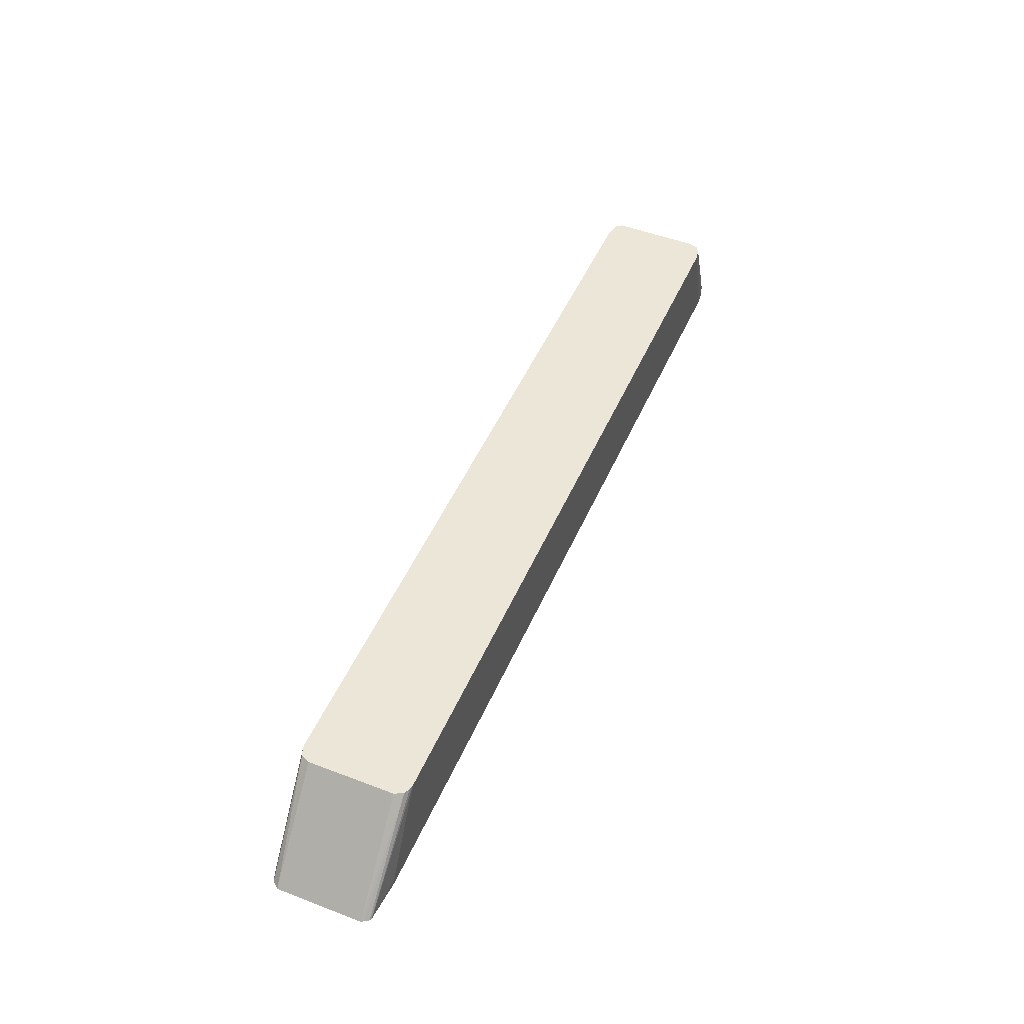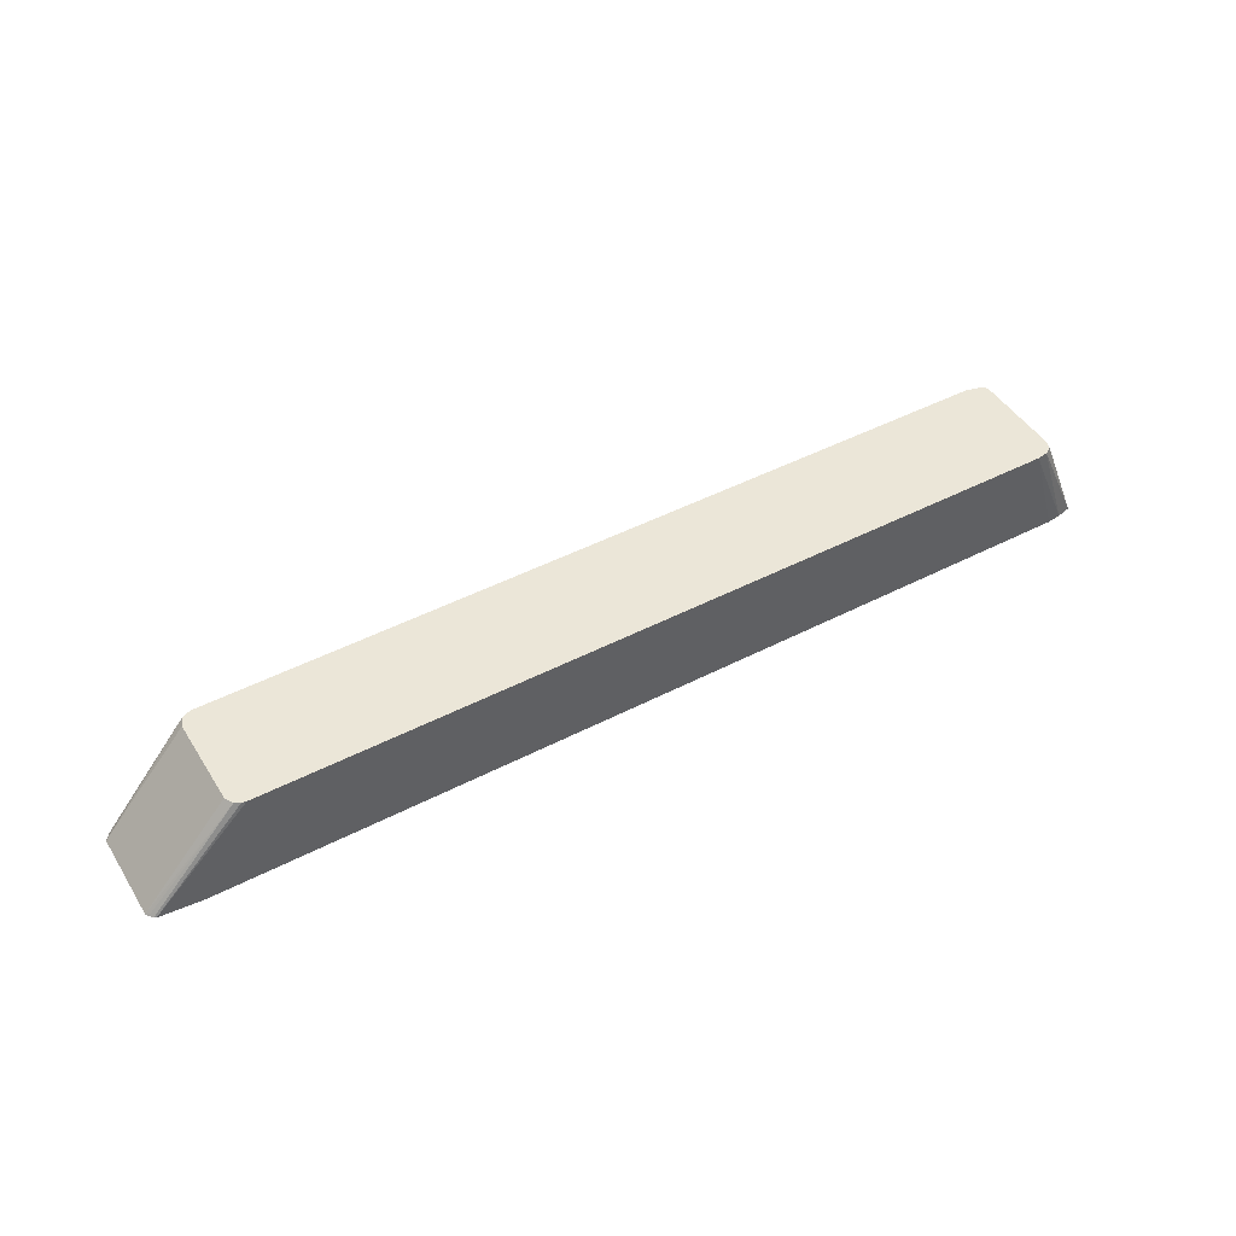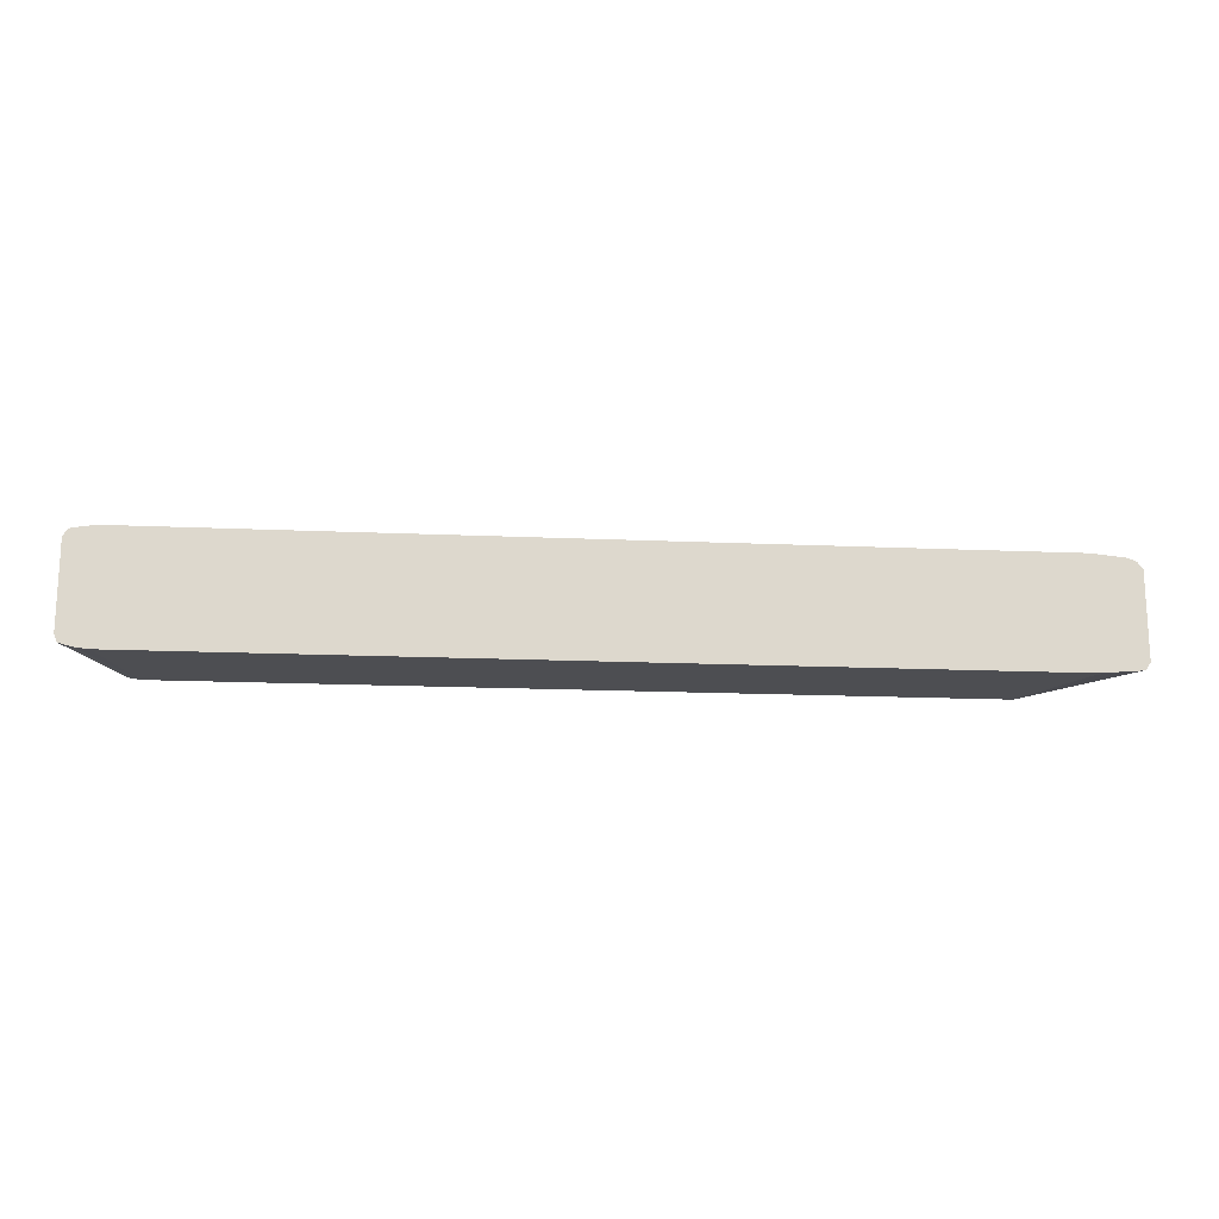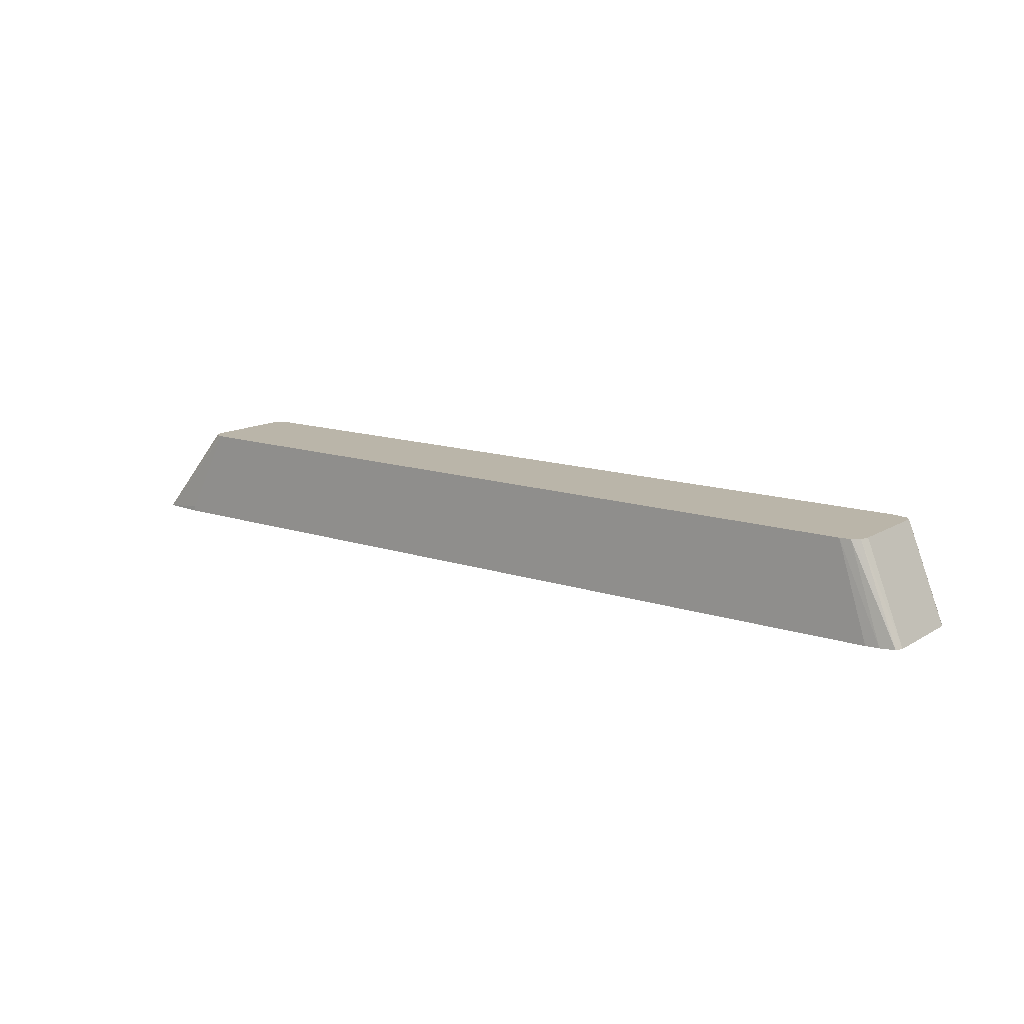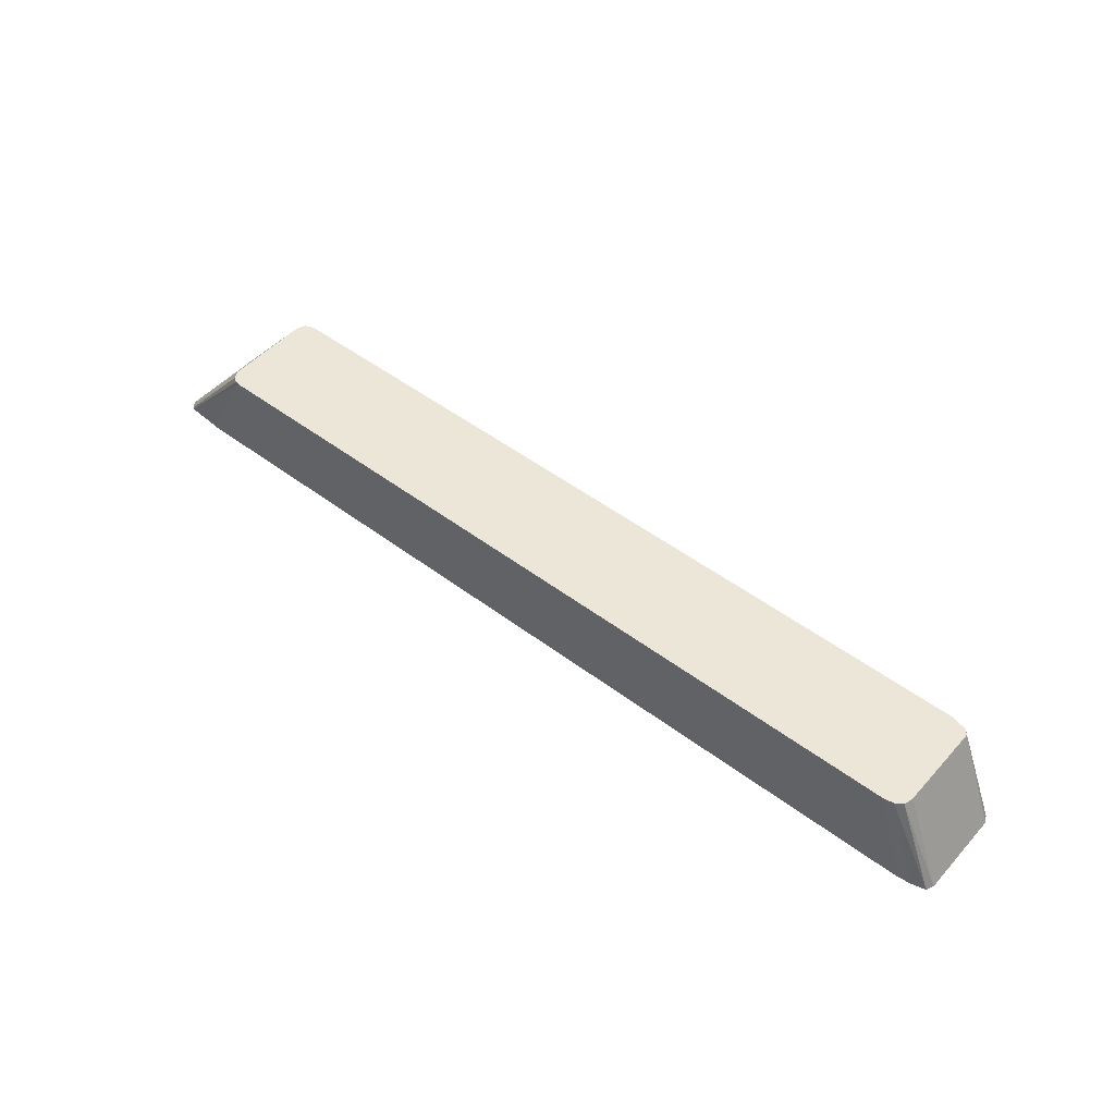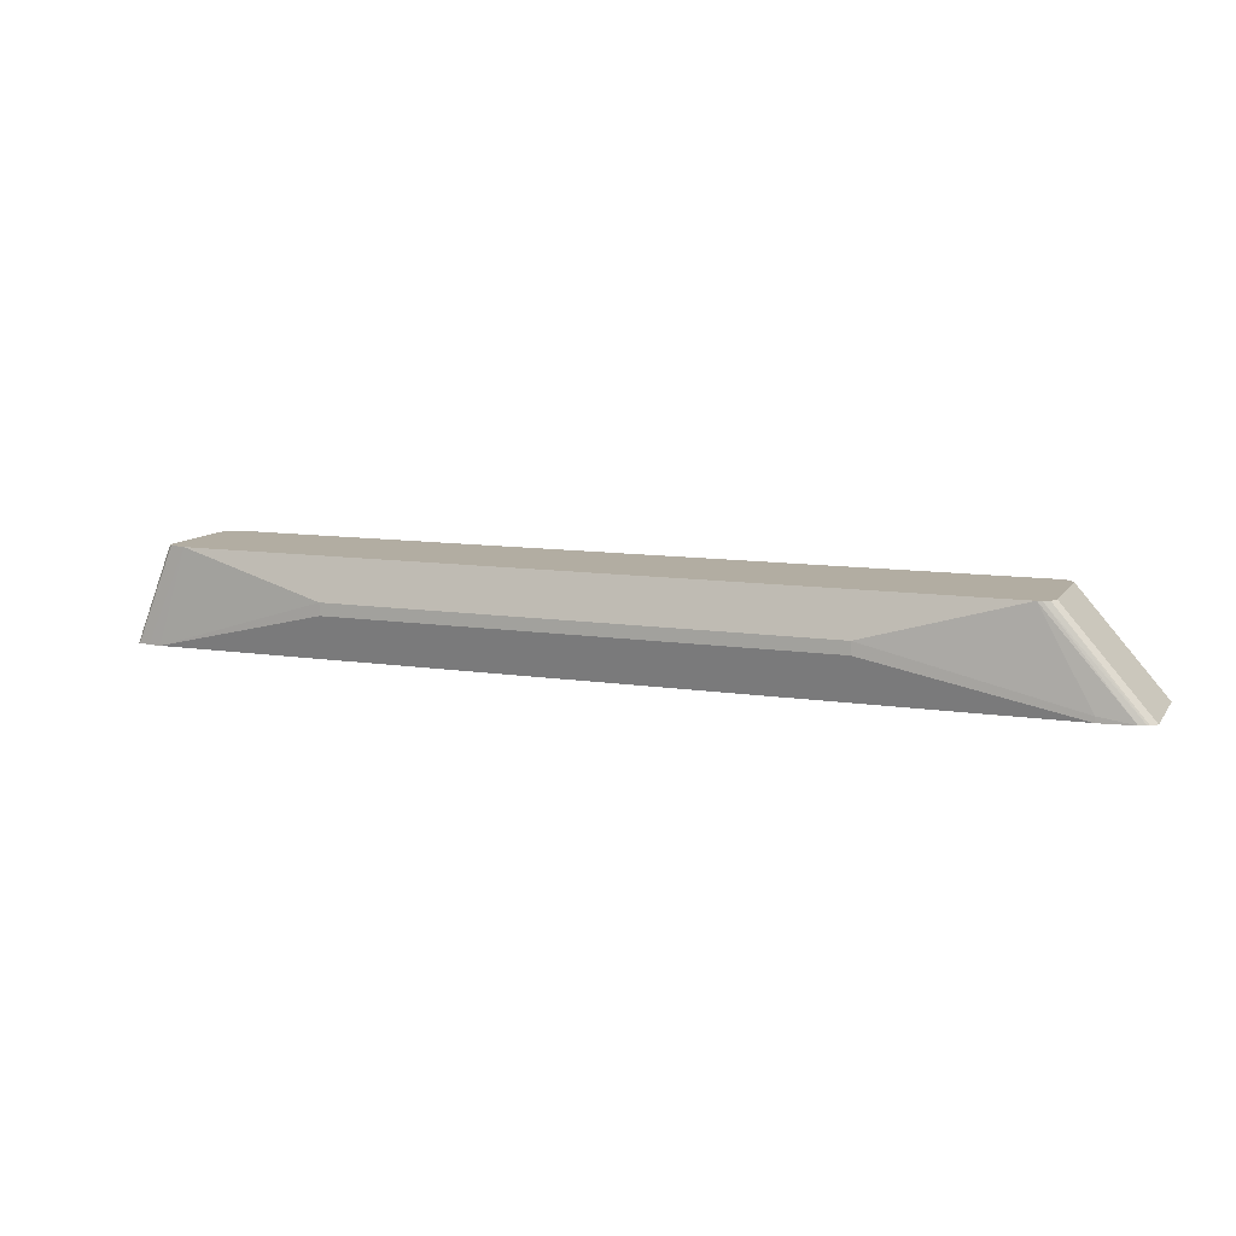
<metadata>
{"format":"obj","ext":"obj","renderer":"f3d","projection":"perspective","resolution":1024,"background":"white","views":[{"elev":49.1,"azim":113.0,"up":"+Y"},{"elev":46.5,"azim":149.4,"up":"+Y"},{"elev":-17.2,"azim":-5.0,"up":"+Z"},{"elev":13.5,"azim":-143.0,"up":"+Y"},{"elev":49.2,"azim":-140.1,"up":"+Y"},{"elev":10.6,"azim":21.1,"up":"+Y"}]}
</metadata>
<code>
v -0.7313 -0.3281 -0.1061
v -0.7538 -0.3281 -0.1035
v -0.6791 -0.1633 -0.1061
v 0.764 -0.3281 -0.1061
v -0.7781 -0.3281 -0.09727
v -0.6973 -0.1633 -0.1032
v 0.6791 -0.1633 -0.1061
v 0.764 -0.3184 -0.1061
v 0.8356 -0.3281 -0.1004
v -0.7835 -0.3281 -0.08489
v -0.7101 -0.1633 -0.09468
v -0.7028 -0.1633 -0.0996
v 0.6865 -0.1633 -0.1045
v 0.8392 -0.3281 -0.09856
v -0.7835 -0.3281 0.06366
v -0.7143 -0.1633 -0.07839
v 0.6962 -0.1633 -0.09958
v 0.8432 -0.3281 -0.09312
v -0.7795 -0.3281 0.07159
v -0.7143 -0.1633 0.07016
v 0.7035 -0.1633 -0.08489
v 0.8472 -0.3281 -0.08668
v 0.8418 -0.3254 -0.09196
v -0.7776 -0.3281 0.07517
v -0.7069 -0.1633 0.07855
v 0.7035 -0.1633 0.06366
v 0.8472 -0.3281 0.06187
v -0.7743 -0.3281 0.07814
v -0.6791 -0.1633 0.08489
v 0.697 -0.1633 0.07874
v 0.8375 -0.3281 0.07338
v -0.7698 -0.3281 0.07914
v -0.754 -0.3281 0.082
v -0.7313 -0.3281 0.08489
v -0.4244 -0.2335 0.1061
v 0.6791 -0.1633 0.08489
v 0.6866 -0.1633 0.08302
v 0.8338 -0.3281 0.07517
v -0.4244 -0.2547 0.1061
v 0.764 -0.3281 0.08489
v 0.4244 -0.2335 0.1061
v 0.764 -0.3184 0.08489
v 0.822 -0.3281 0.07914
v 0.4244 -0.2547 0.1061
f 24 28 25
f 17 22 23
f 21 27 22
f 21 26 27
f 20 24 25
f 19 24 20
f 18 23 22
f 17 23 18
f 25 28 29
f 13 17 14
f 15 19 20
f 14 17 18
f 10 16 11
f 10 20 16
f 10 15 20
f 9 13 14
f 26 30 27
f 7 9 8
f 17 21 22
f 27 30 31
f 35 39 44
f 29 32 33
f 7 13 9
f 40 41 44
f 40 42 41
f 40 43 42
f 37 43 38
f 36 43 37
f 36 42 43
f 36 41 42
f 28 32 29
f 35 44 41
f 34 40 44
f 34 39 35
f 30 38 31
f 30 37 38
f 29 41 36
f 29 35 41
f 29 34 35
f 29 33 34
f 34 44 39
f 5 12 6
f 5 10 11
f 1 4 9
f 1 28 24
f 1 32 28
f 1 33 32
f 1 34 33
f 5 11 12
f 1 43 40
f 1 38 43
f 1 31 38
f 1 27 31
f 1 22 27
f 1 18 22
f 1 14 18
f 1 9 14
f 1 8 4
f 1 7 8
f 1 3 7
f 1 2 3
f 1 24 19
f 1 19 15
f 1 40 34
f 1 10 5
f 4 8 9
f 3 13 7
f 3 17 13
f 1 15 10
f 3 26 21
f 3 30 26
f 3 37 30
f 3 36 37
f 3 29 36
f 3 21 17
f 3 20 25
f 3 16 20
f 3 11 16
f 3 12 11
f 3 6 12
f 2 6 3
f 2 5 6
f 1 5 2
f 3 25 29

</code>
